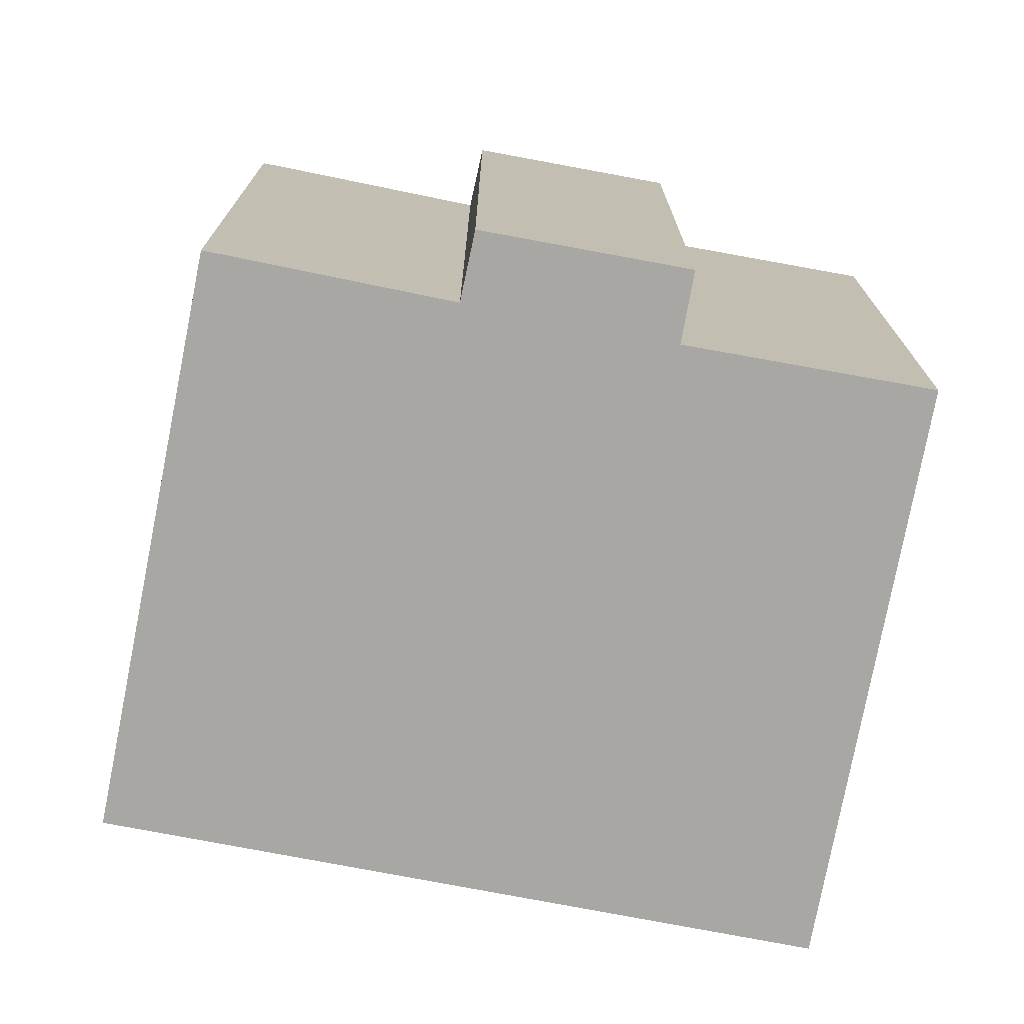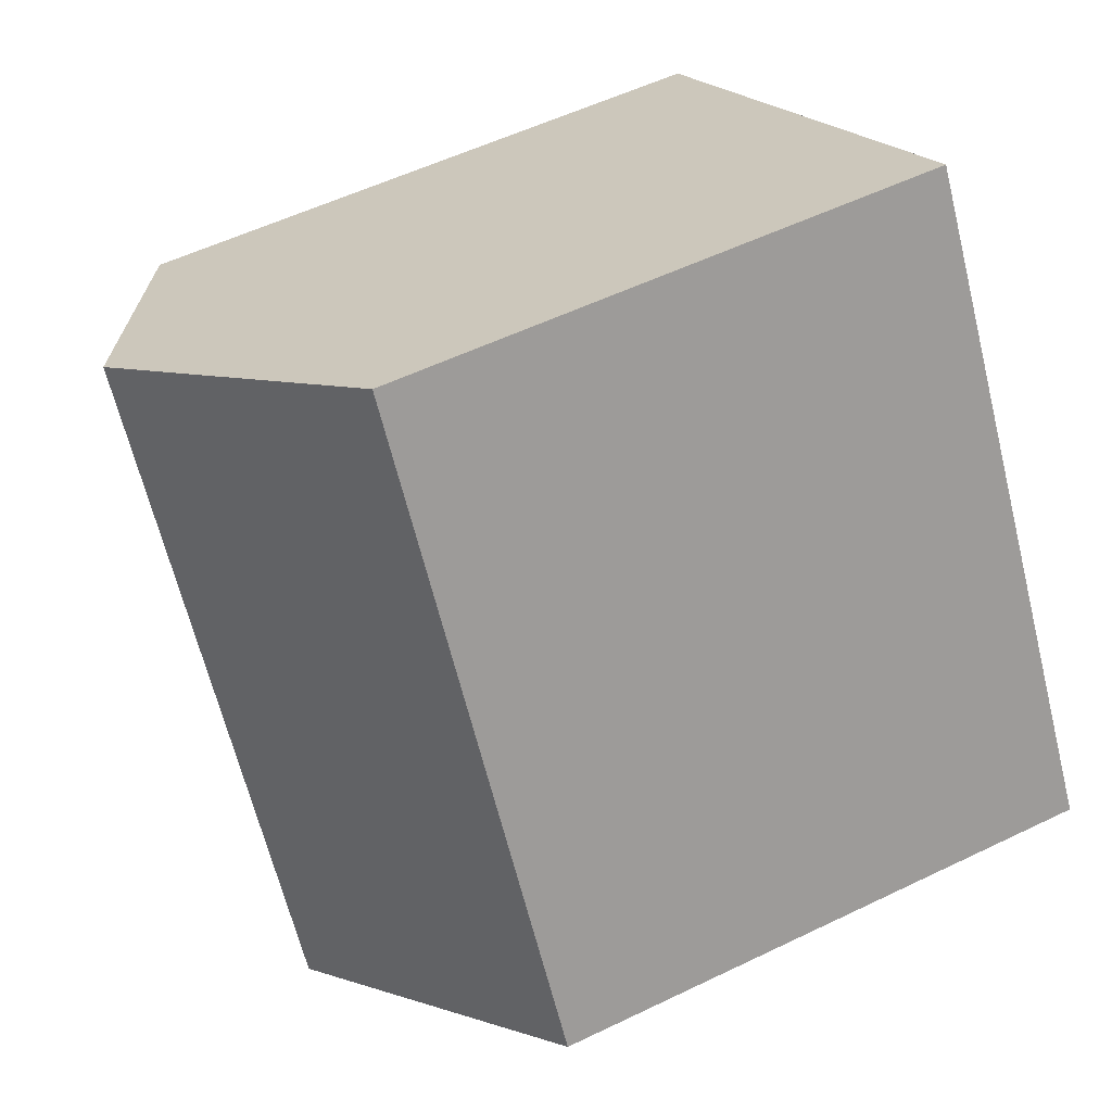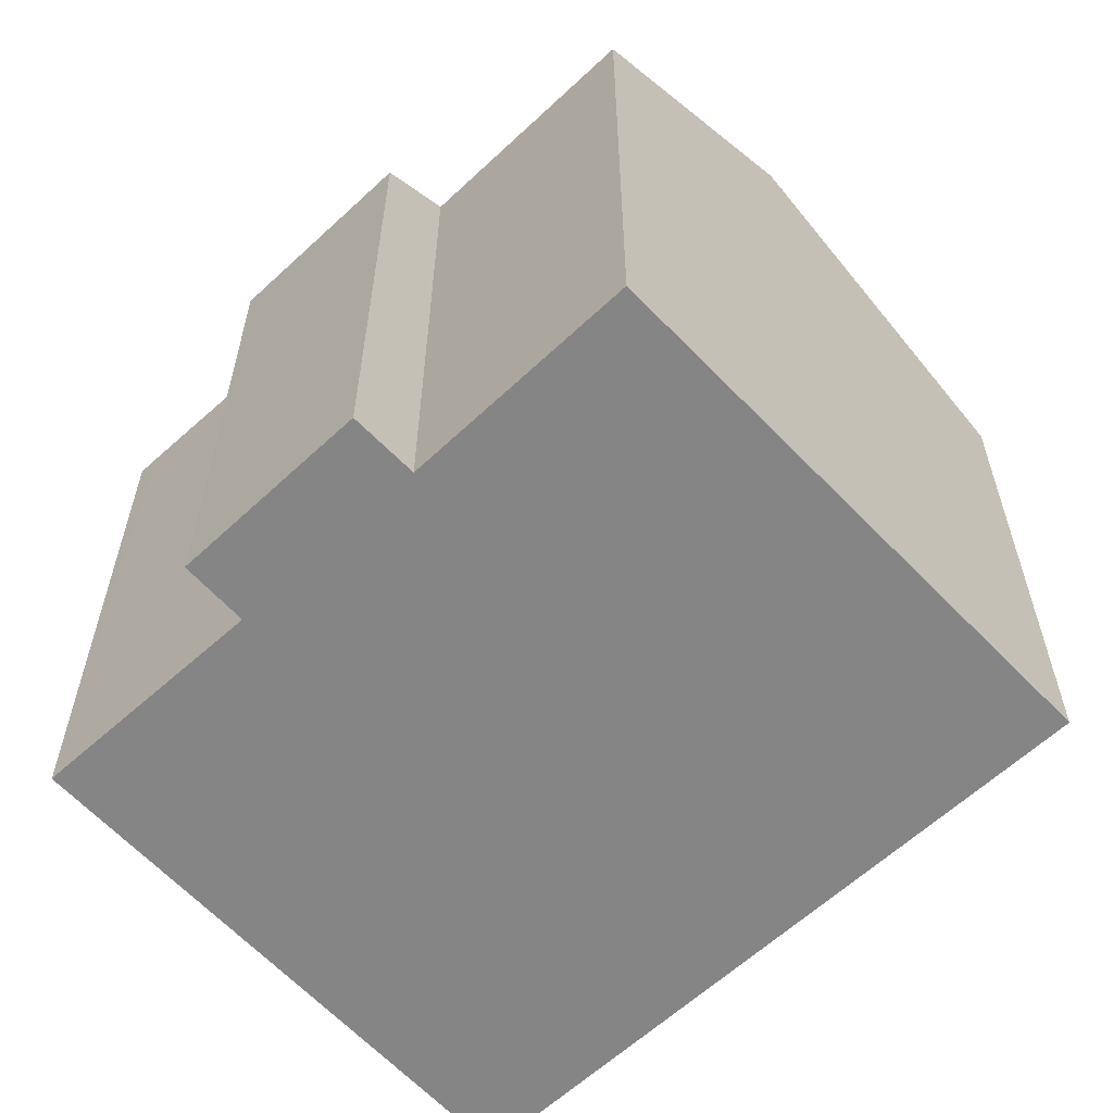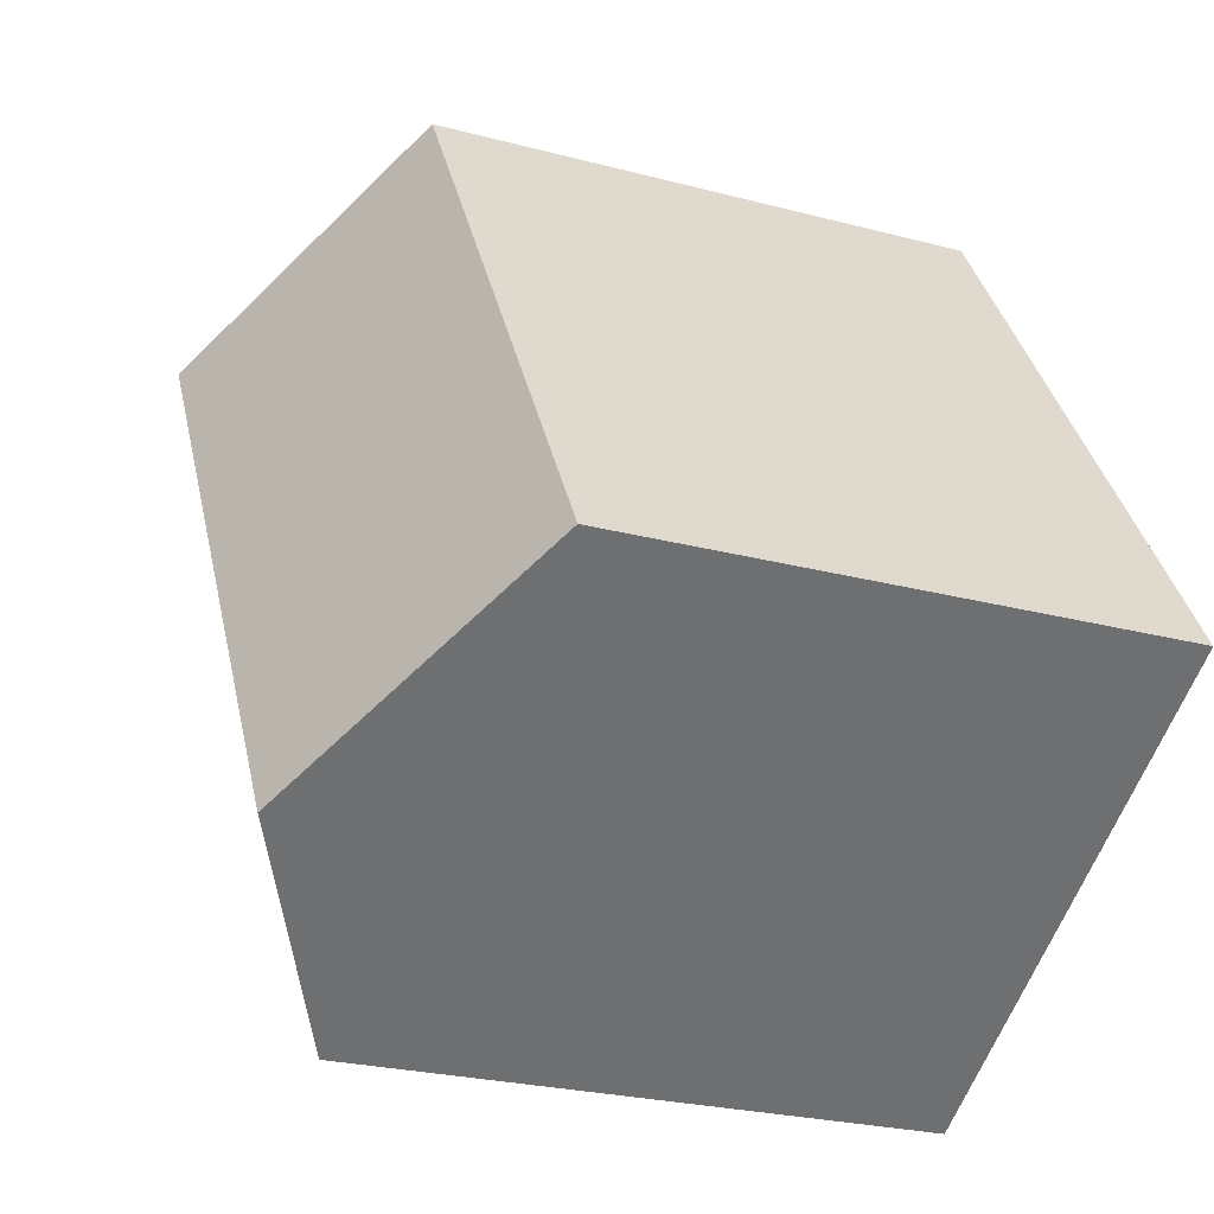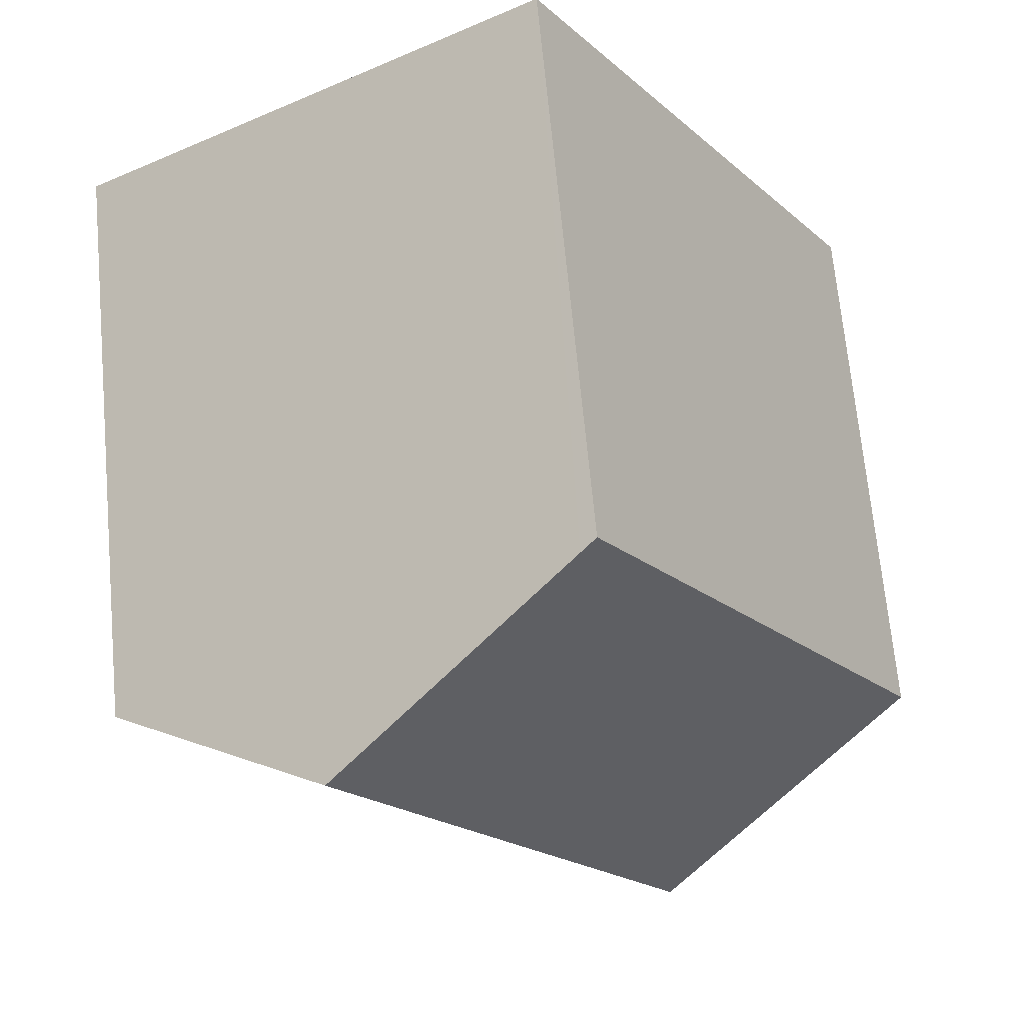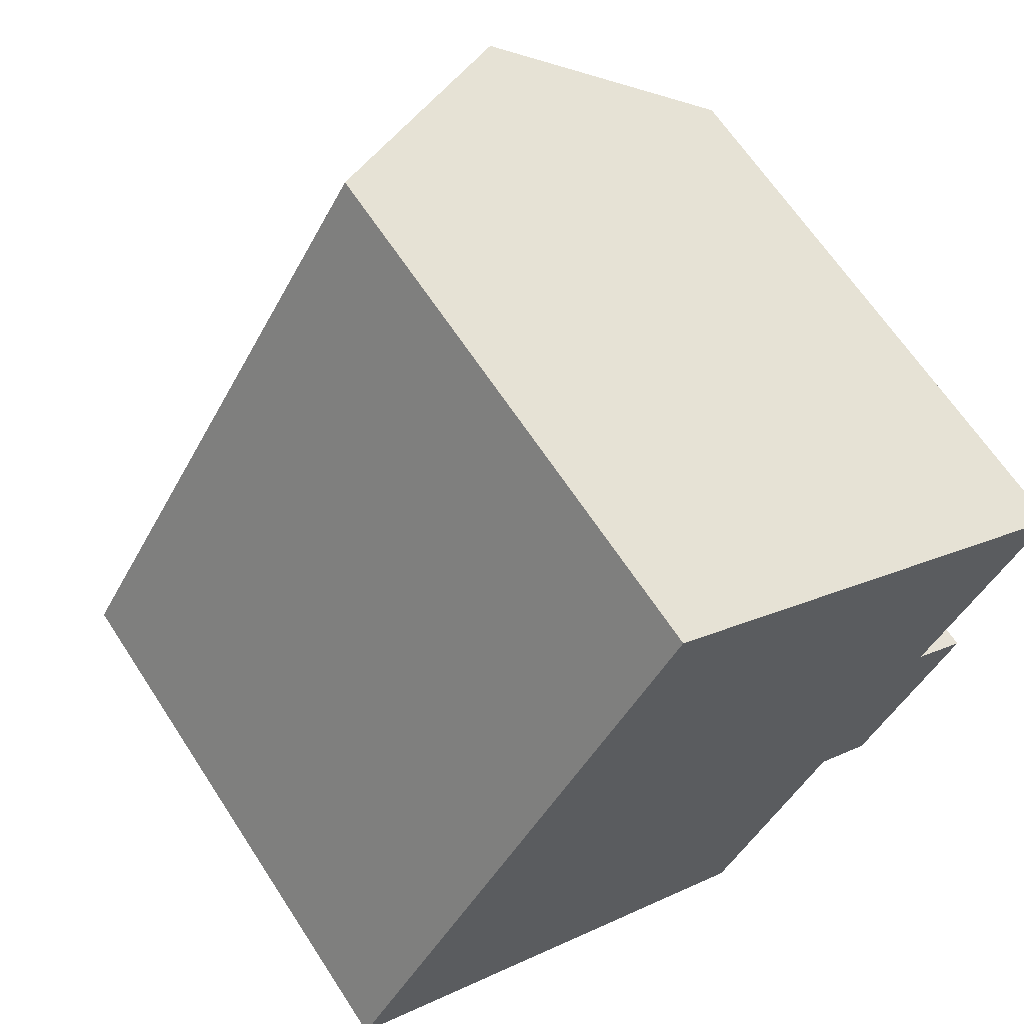
<metadata>
{"format":"obj","ext":"obj","renderer":"f3d","projection":"perspective","resolution":1024,"background":"white","views":[{"elev":-74.8,"azim":110.6,"up":"+Y"},{"elev":54.1,"azim":-117.3,"up":"+Z"},{"elev":-61.7,"azim":164.6,"up":"+Y"},{"elev":-25.2,"azim":-113.2,"up":"+Z"},{"elev":68.5,"azim":174.7,"up":"+Z"},{"elev":64.5,"azim":-33.0,"up":"+Z"}]}
</metadata>
<code>
v  15.16 17.58 10.2
v  11.65 14.52 -7
v  6.51 17.58 -3.912
v  14.62 14.56 -2.022
v  16.06 13.7 -2.88
v  17.19 14.56 2.172
v  18.57 13.72 1.285
v  19.98 14.52 6.588
v  20.24 14.53 7.023
v  8.722 13.71 14.22
v  0.419 13.96 -0.252
v  0 13.71 8.393e-16
v  9.103 13.94 13.99
v  8.722 -8.71e-16 14.22
v  20.24 -4.3e-16 7.023
v  9.103 -8.564e-16 13.99
v  15.16 -6.244e-16 10.2
v  17.19 -1.33e-16 2.172
v  18.57 -7.868e-17 1.285
v  19.98 -4.034e-16 6.588
v  16.06 1.763e-16 -2.88
v  14.62 1.238e-16 -2.022
v  11.65 4.286e-16 -7
v  6.51 2.395e-16 -3.912
v  0 0 0
v  0.419 1.543e-17 -0.252
g defaultobject
f 1 2 3
f 2 1 4
f 4 1 5
f 5 1 6
f 5 6 7
f 6 1 8
f 8 1 9
f 10 11 12
f 11 10 3
f 3 10 1
f 1 10 13
f 14 13 10
f 13 14 1
f 1 14 9
f 9 14 15
f 15 14 16
f 15 16 17
f 18 7 6
f 7 18 19
f 15 8 9
f 8 15 6
f 6 15 18
f 18 15 20
f 19 5 7
f 5 19 21
f 22 2 4
f 2 22 23
f 5 22 4
f 22 5 21
f 23 3 2
f 3 23 11
f 11 23 12
f 12 23 24
f 12 24 25
f 25 24 26
f 25 10 12
f 10 25 14
f 26 14 25
f 14 26 24
f 14 24 23
f 14 23 22
f 14 22 21
f 14 21 18
f 18 21 19
f 14 18 20
f 14 20 17
f 17 20 15
f 14 17 16

</code>
